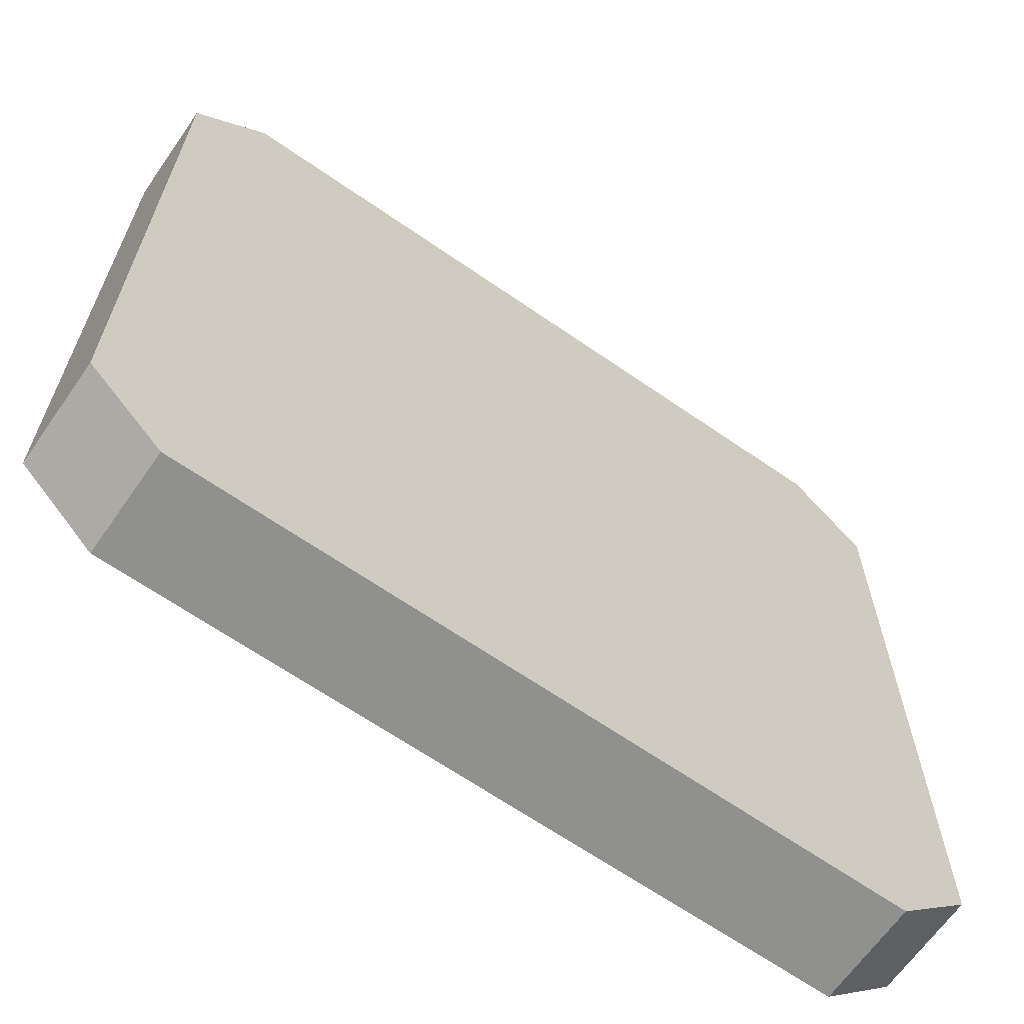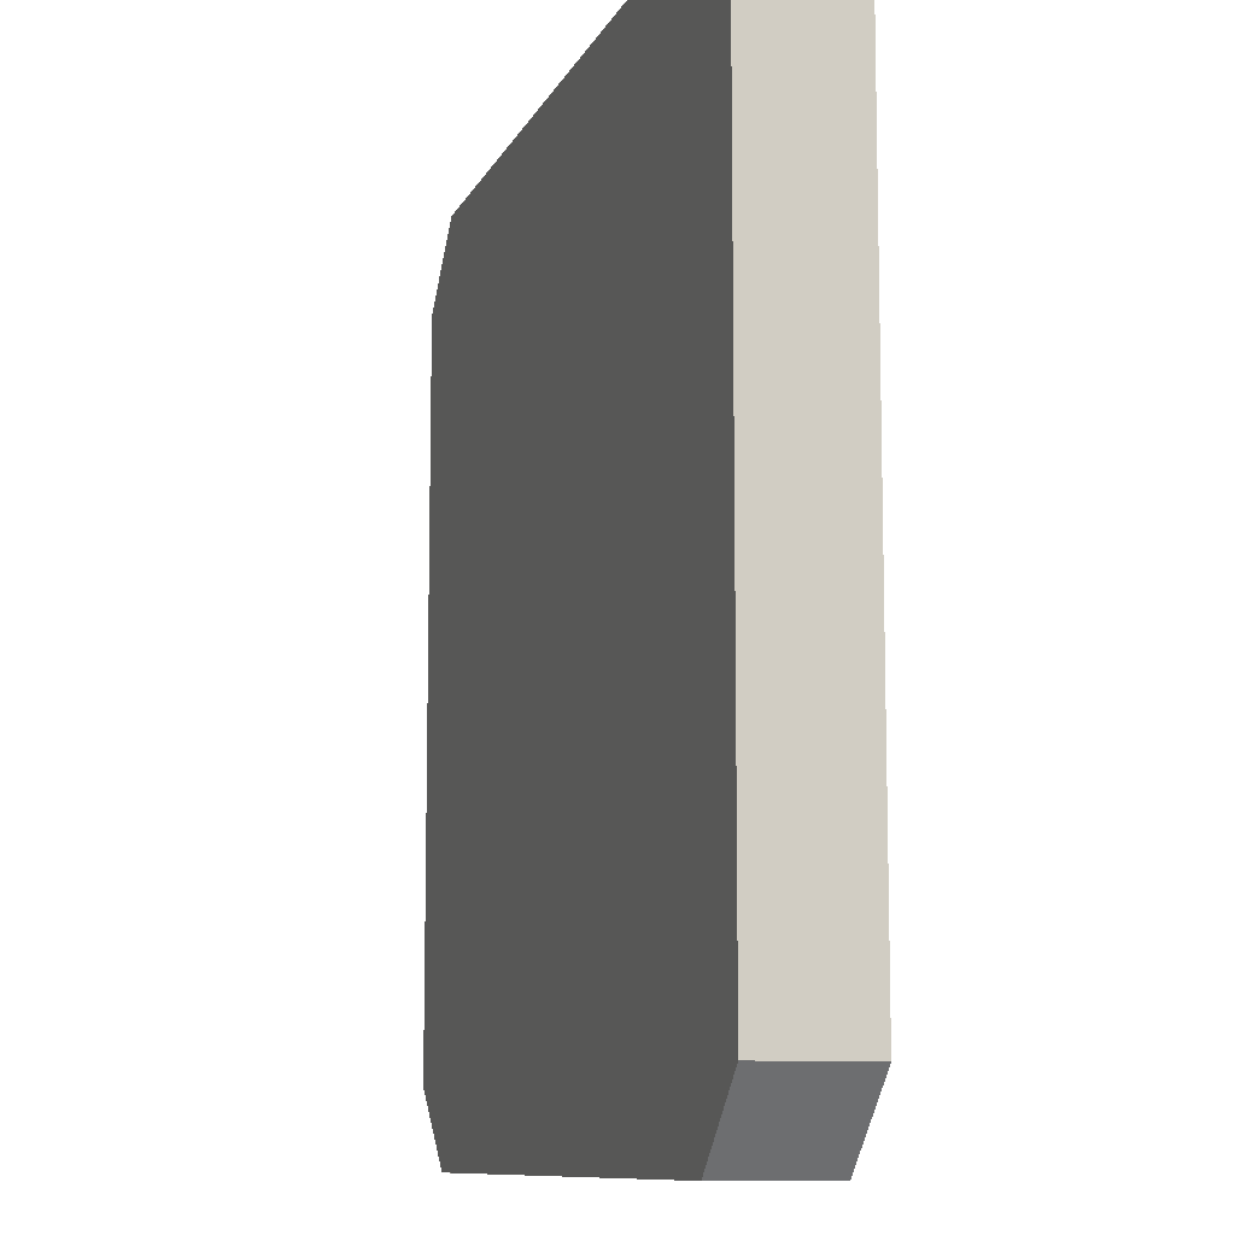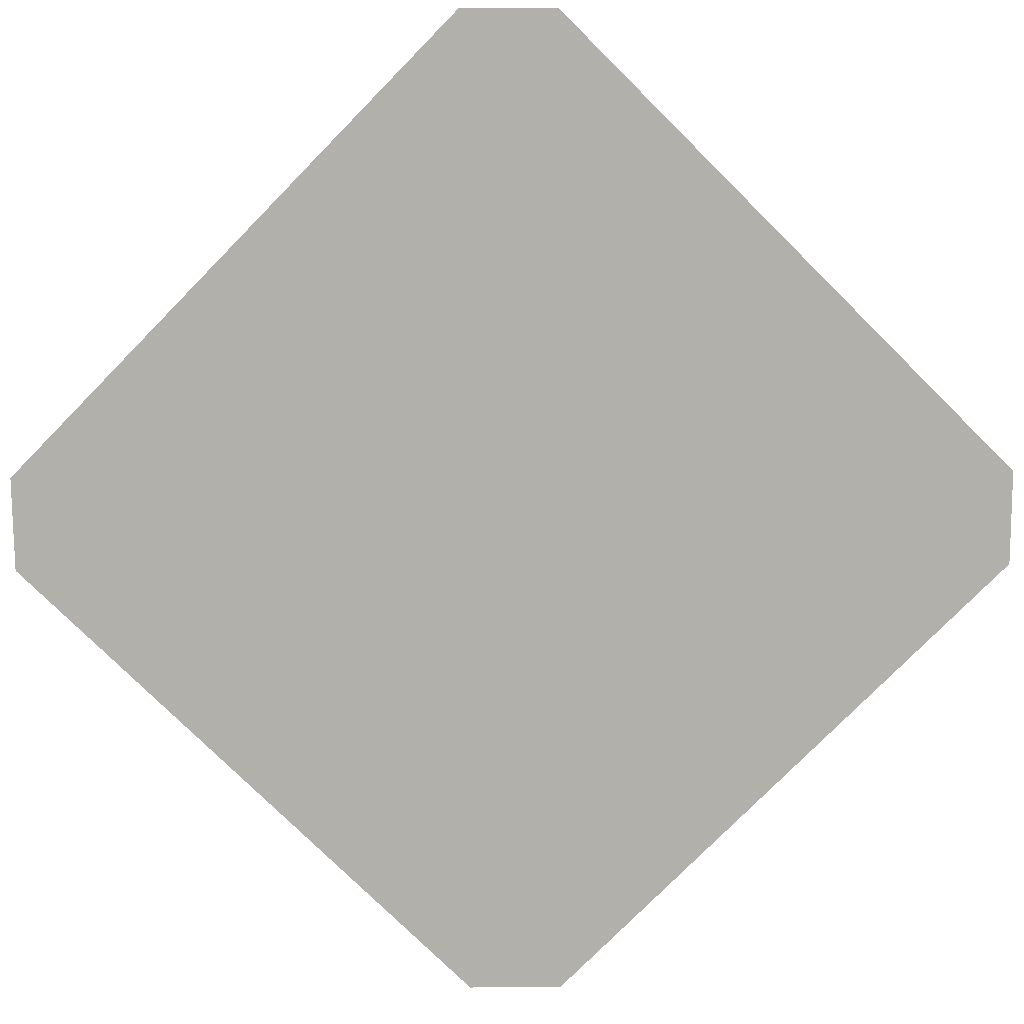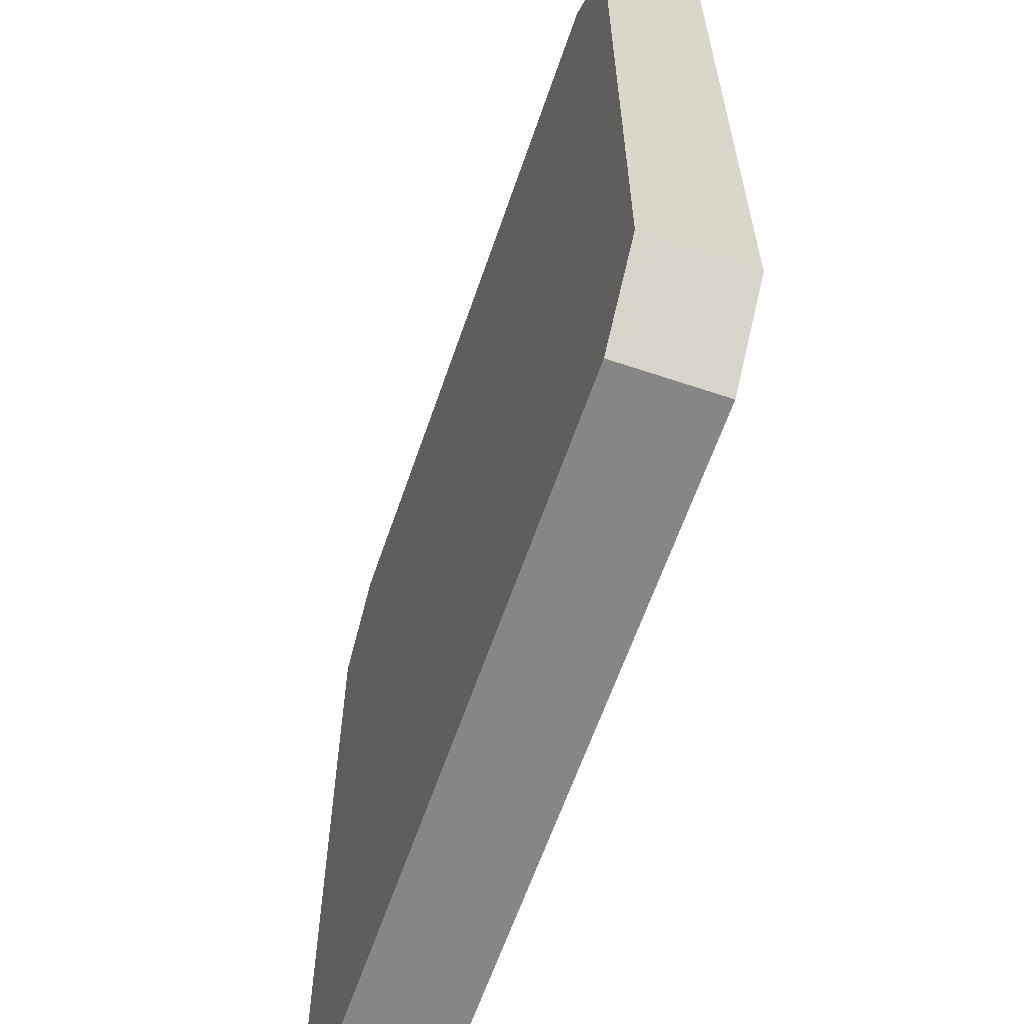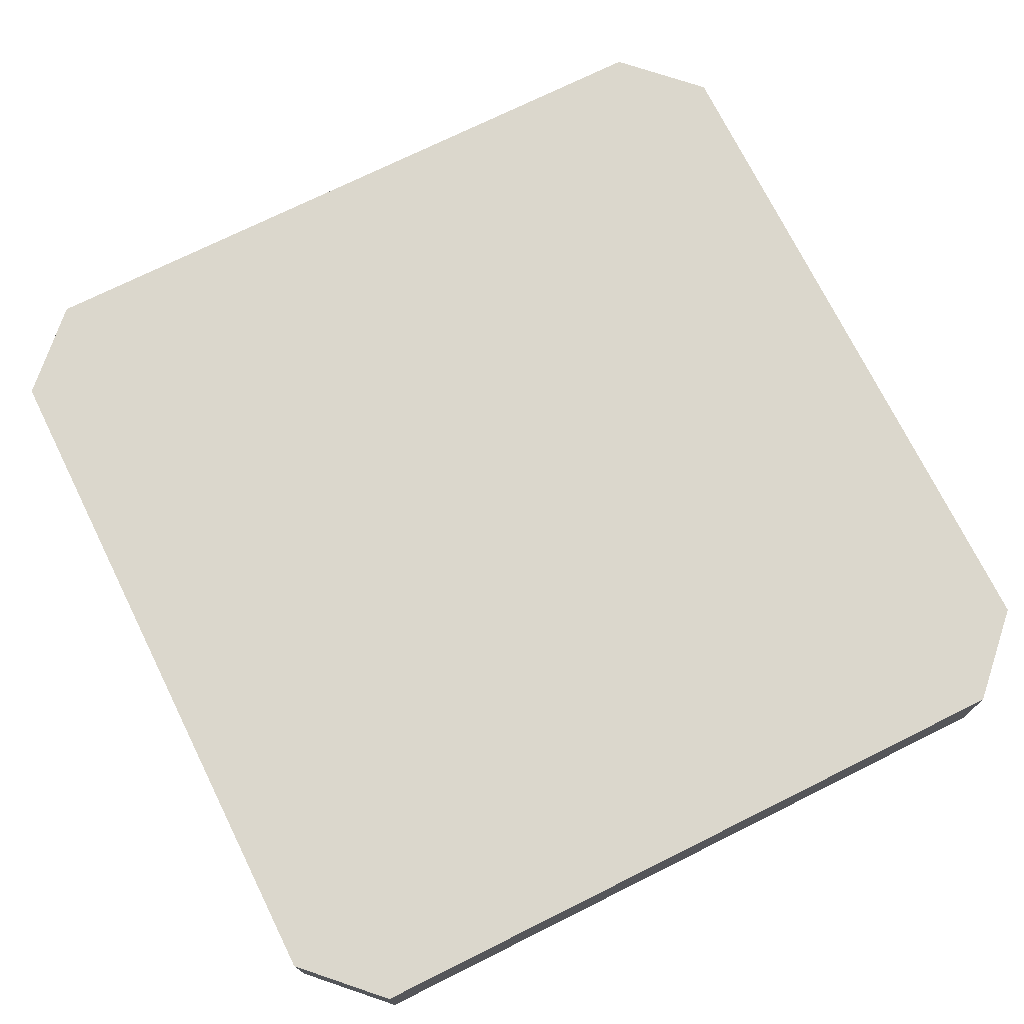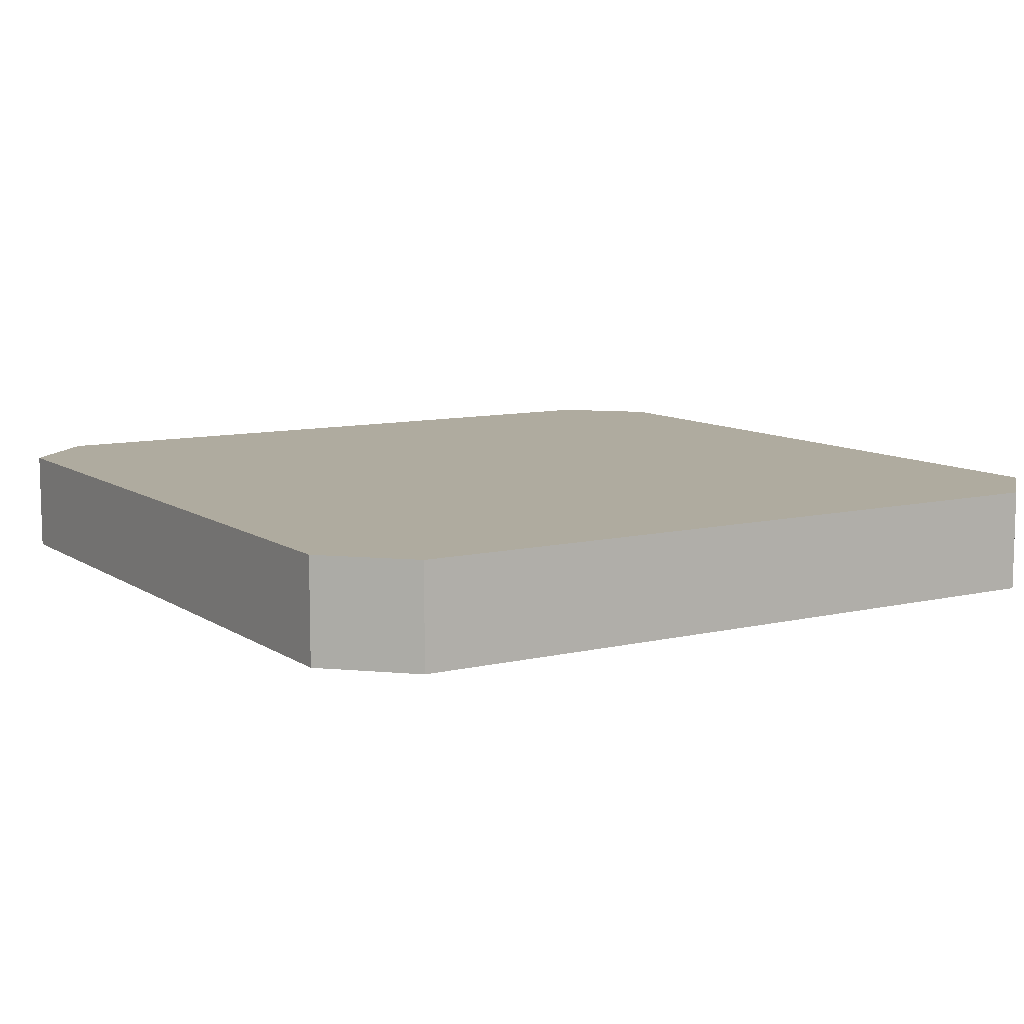
<metadata>
{"format":"obj","ext":"obj","renderer":"f3d","projection":"perspective","resolution":1024,"background":"white","views":[{"elev":-65.5,"azim":145.1,"up":"+Z"},{"elev":-10.0,"azim":73.2,"up":"+Z"},{"elev":-78.4,"azim":-134.6,"up":"+Y"},{"elev":-62.2,"azim":71.1,"up":"+Z"},{"elev":73.3,"azim":153.6,"up":"+Y"},{"elev":9.6,"azim":58.3,"up":"+Y"}]}
</metadata>
<code>
g Cube.315
v 7.966 0.4794 9.635
v -7.966 0.4794 9.635
v -7.966 1.147 9.635
v 7.966 1.147 9.635
v 9.635 0.4794 -7.966
v 9.635 0.4794 7.966
v 9.635 1.147 7.966
v 9.635 1.147 -7.966
v -9.635 1.147 -7.966
v -7.966 1.147 -9.635
v 7.966 1.147 -9.635
v 9.635 1.147 -7.966
v -9.635 1.147 7.966
v 9.635 1.147 7.966
v -7.966 1.147 9.635
v 7.966 1.147 9.635
v -9.635 0.4794 7.966
v -9.635 0.4794 -7.966
v -9.635 1.147 -7.966
v -9.635 1.147 7.966
v -7.966 0.4794 -9.635
v 7.966 0.4794 -9.635
v 7.966 1.147 -9.635
v -7.966 1.147 -9.635
v -7.966 0.4794 9.635
v -9.635 0.4794 7.966
v -9.635 1.147 7.966
v -7.966 1.147 9.635
v 7.966 1.147 9.635
v 9.635 1.147 7.966
v 9.635 0.4794 7.966
v 7.966 0.4794 9.635
v 9.635 1.147 -7.966
v 7.966 1.147 -9.635
v 7.966 0.4794 -9.635
v 9.635 0.4794 -7.966
v -7.966 1.147 -9.635
v -9.635 1.147 -7.966
v -9.635 0.4794 -7.966
v -7.966 0.4794 -9.635
v -9.635 -1.147 -7.966
v -7.966 -1.147 -9.635
v 7.966 -1.147 -9.635
v 9.635 -1.147 -7.966
v 9.635 -1.147 7.966
v 7.966 -1.147 9.635
v 9.635 -1.147 -7.966
v 7.966 -1.147 -9.635
v -7.966 -1.147 -9.635
v -9.635 -1.147 -7.966
v 9.635 -1.147 7.966
v -9.635 -1.147 7.966
v 7.966 -1.147 9.635
v -7.966 -1.147 9.635
v -7.966 -1.147 9.635
v -9.635 -1.147 7.966
v -7.966 -1.147 -9.635
v 7.966 -1.147 -9.635
v -9.635 -1.147 7.966
v -9.635 -1.147 -7.966
v 9.635 -1.147 -7.966
v 9.635 -1.147 7.966
v 7.966 -1.147 9.635
v -7.966 -1.147 9.635
g Cube.315_0
f 3 2 1
f 4 3 1
f 7 6 5
f 8 7 5
f 11 10 9
f 9 12 11
f 9 13 12
f 13 14 12
f 13 15 14
f 15 16 14
f 19 18 17
f 20 19 17
f 23 22 21
f 24 23 21
f 27 26 25
f 28 27 25
f 31 30 29
f 32 31 29
f 35 34 33
f 36 35 33
f 39 38 37
f 40 39 37
g Cube.315_1
f 41 39 40
f 42 41 40
f 43 35 36
f 44 43 36
f 45 31 32
f 46 45 32
f 49 48 47
f 47 50 49
f 47 51 50
f 51 52 50
f 51 53 52
f 53 54 52
f 26 56 55
f 25 26 55
f 22 58 57
f 21 22 57
f 18 60 59
f 17 18 59
f 6 62 61
f 5 6 61
f 2 64 63
f 1 2 63

</code>
